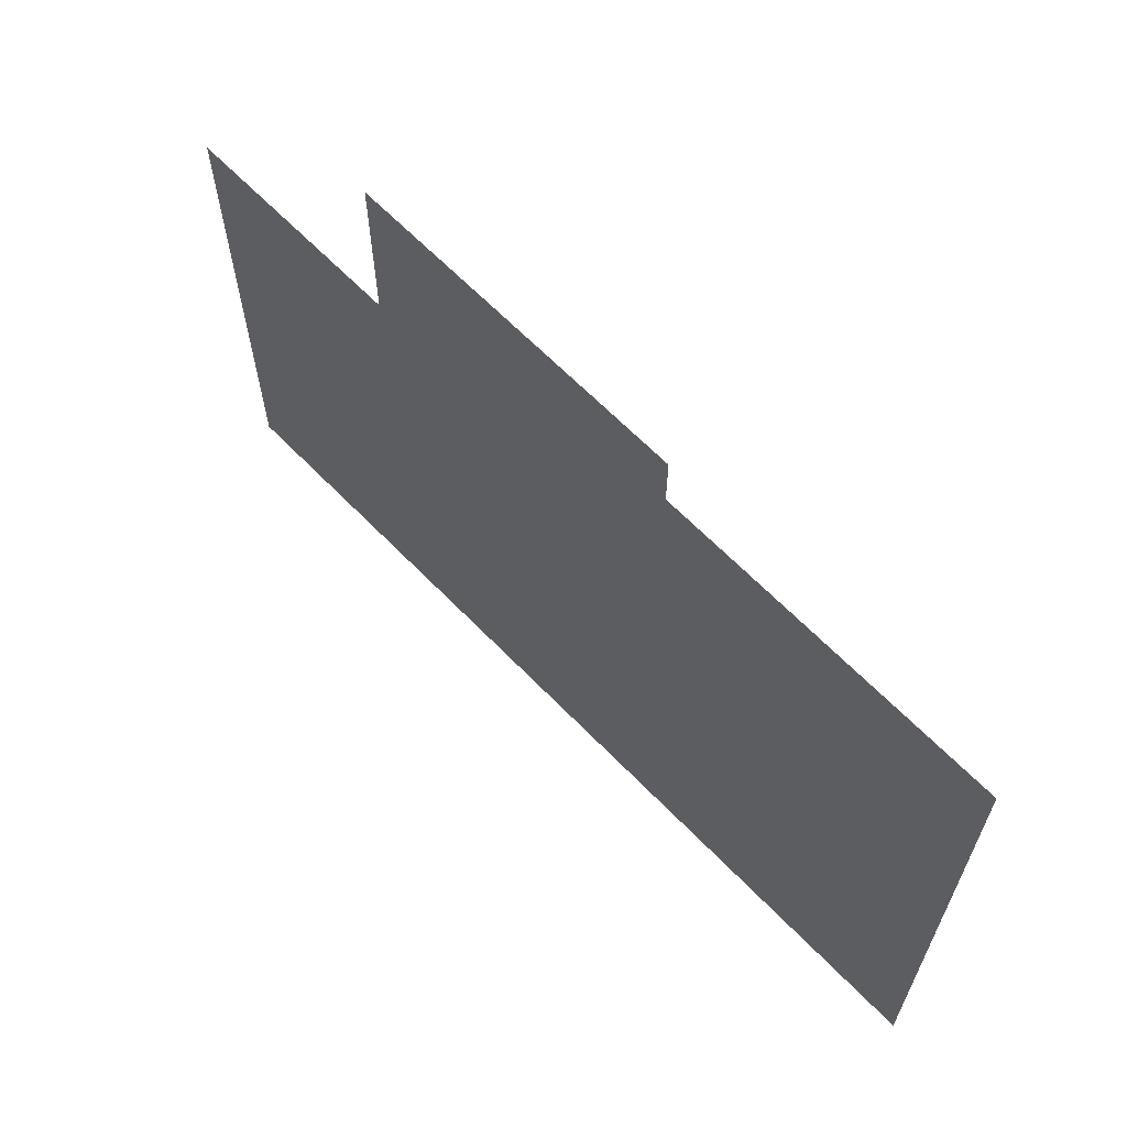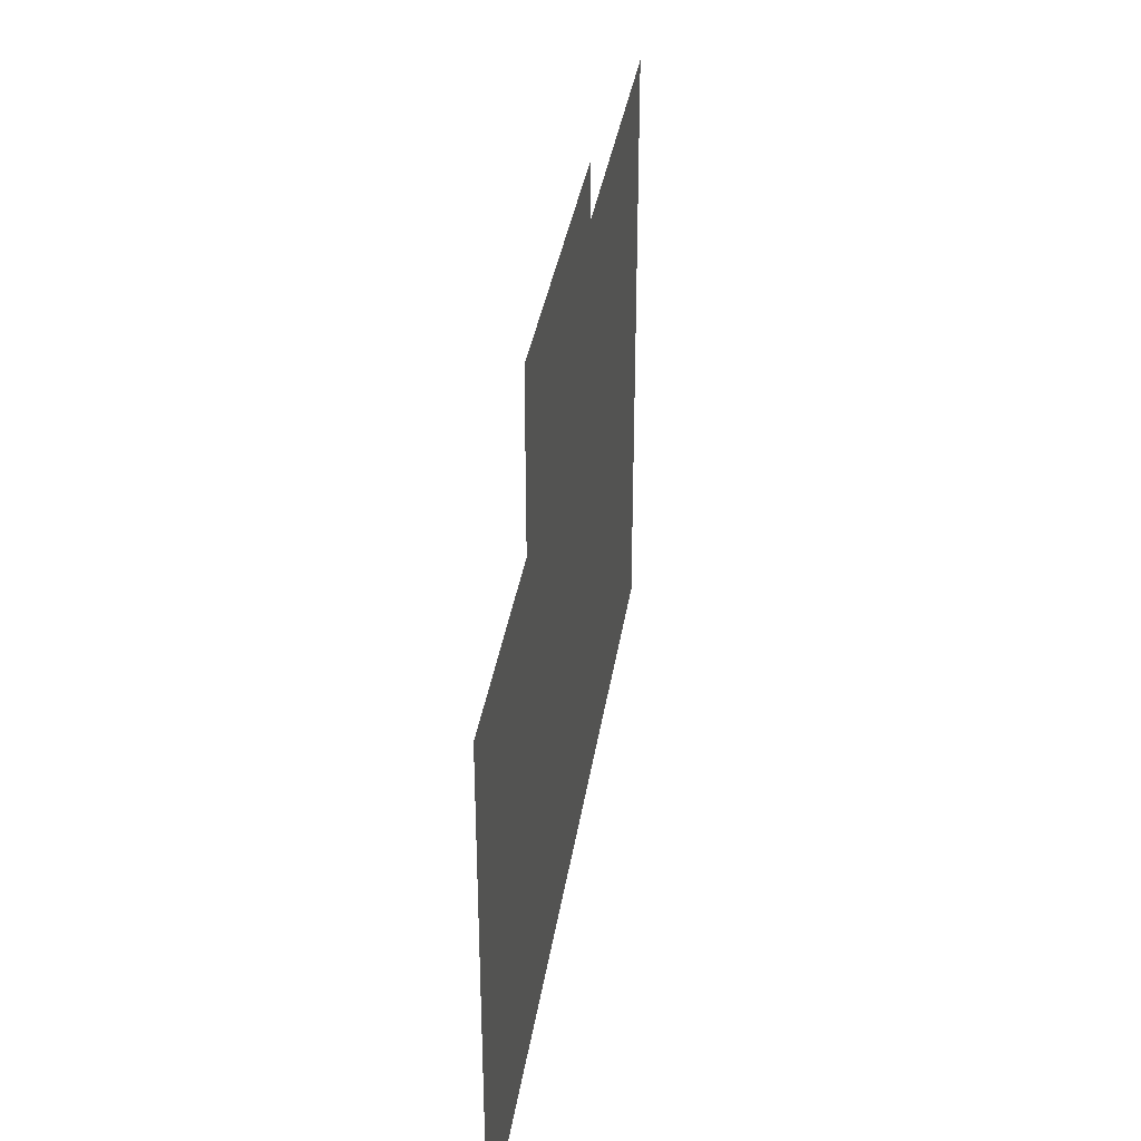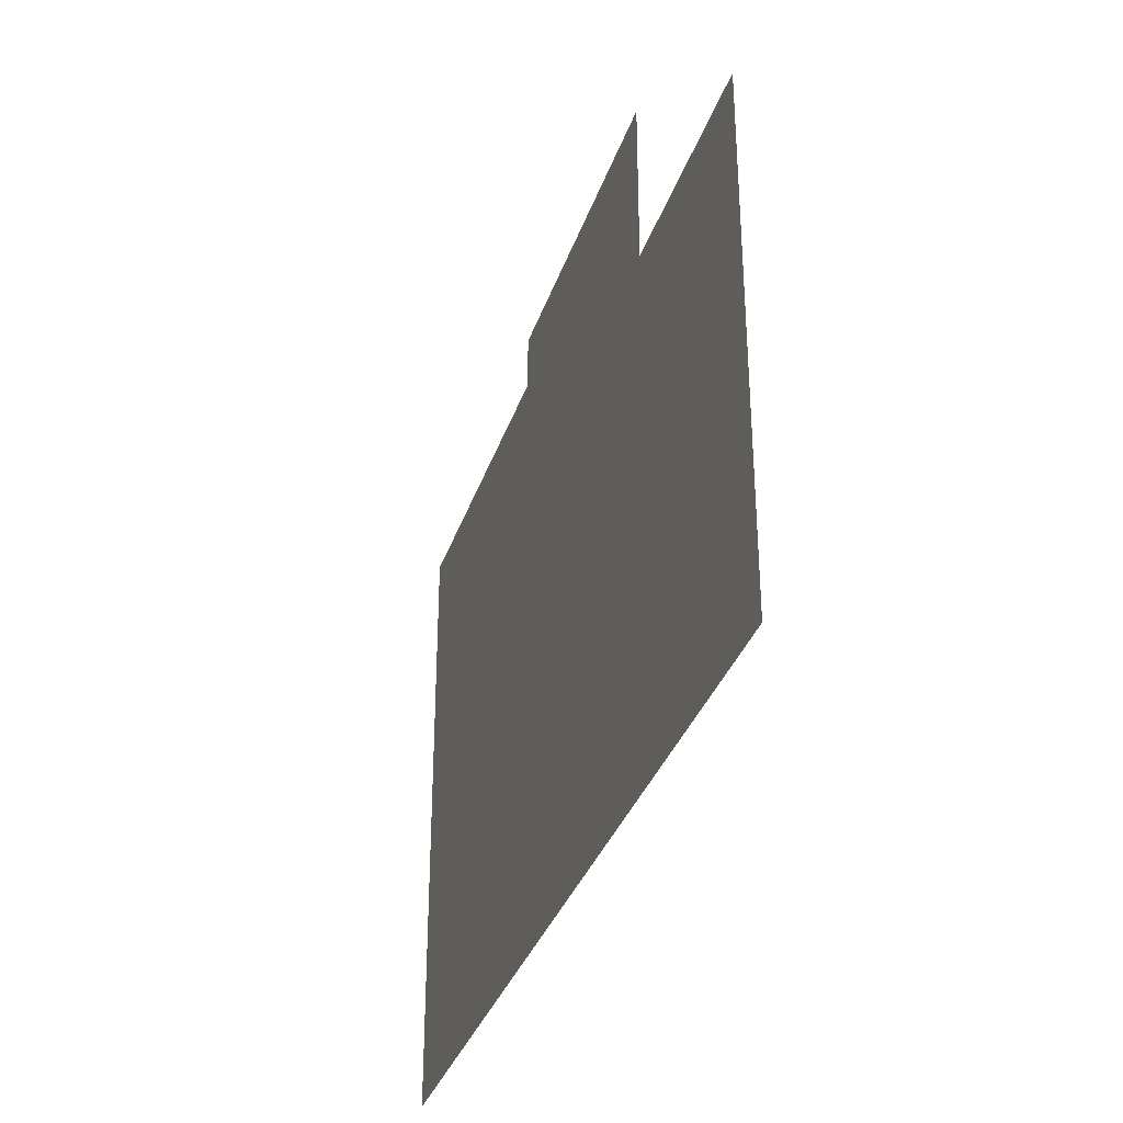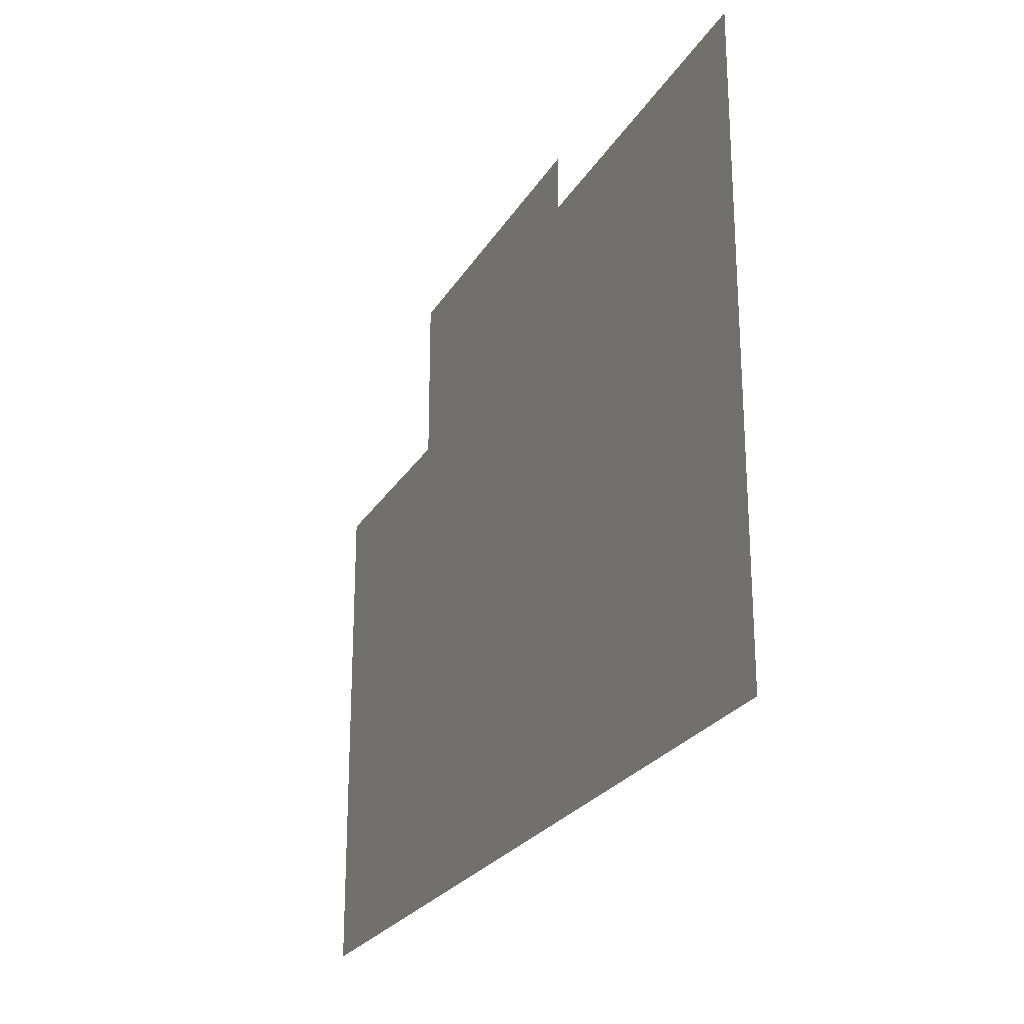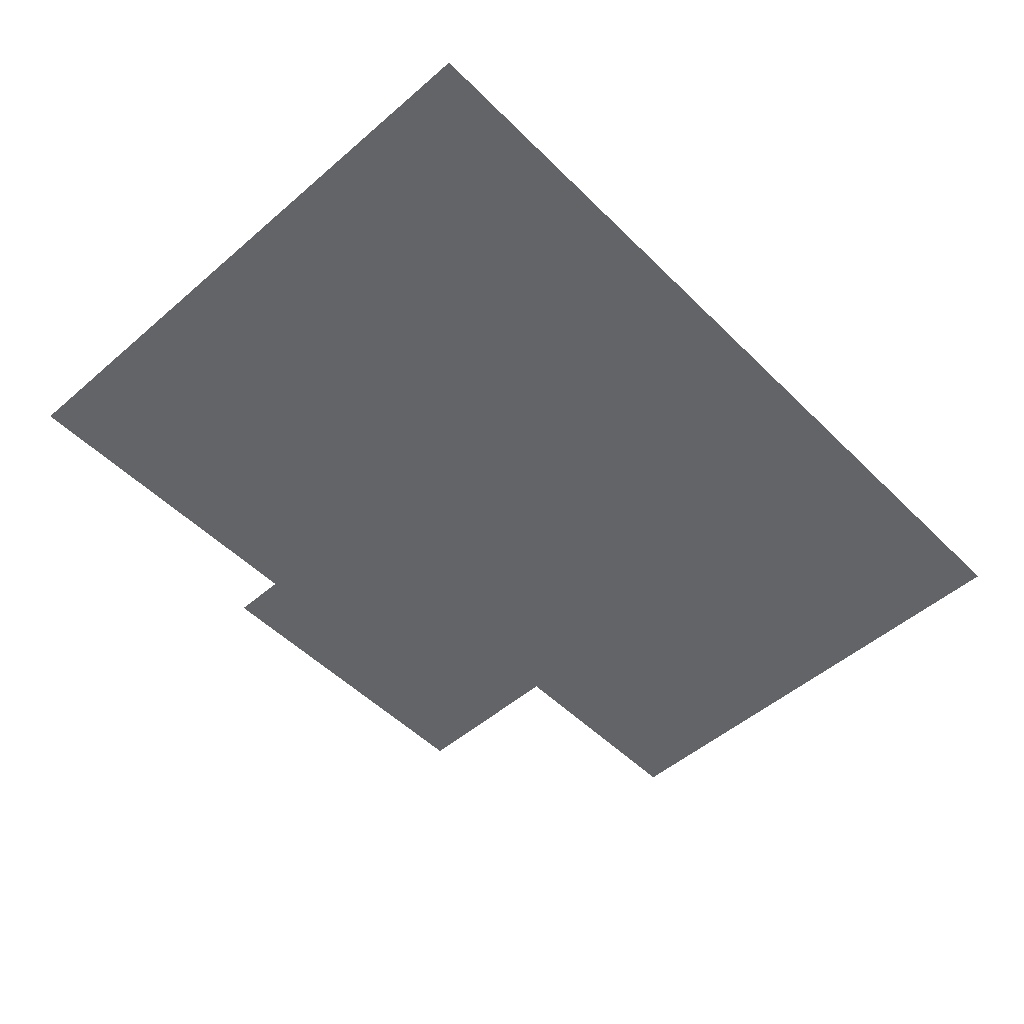
<metadata>
{"format":"obj","ext":"obj","renderer":"f3d","projection":"perspective","resolution":1024,"background":"white","views":[{"elev":64.3,"azim":-134.0,"up":"+Y"},{"elev":35.1,"azim":98.5,"up":"+Y"},{"elev":-33.9,"azim":72.8,"up":"+Y"},{"elev":-24.5,"azim":-113.8,"up":"+Y"},{"elev":-51.2,"azim":-46.9,"up":"+Z"}]}
</metadata>
<code>
v -64 -80 0
v -80 -80 0
v -80 -64 0
v -64 -64 0
v -80 -80 0
v -96 -80 0
v -96 -64 0
v -80 -64 0
v -96 -80 0
v -112 -80 0
v -112 -64 0
v -96 -64 0
v -112 -80 0
v -128 -80 0
v -128 -64 0
v -112 -64 0
v -128 -80 0
v -144 -80 0
v -144 -64 0
v -128 -64 0
v -144 -80 0
v -160 -80 0
v -160 -64 0
v -144 -64 0
v -64 -96 0
v -80 -96 0
v -80 -80 0
v -64 -80 0
v -80 -96 0
v -96 -96 0
v -96 -80 0
v -80 -80 0
v -96 -96 0
v -112 -96 0
v -112 -80 0
v -96 -80 0
v -112 -96 0
v -128 -96 0
v -128 -80 0
v -112 -80 0
v -128 -96 0
v -144 -96 0
v -144 -80 0
v -128 -80 0
v -144 -96 0
v -160 -96 0
v -160 -80 0
v -144 -80 0
v -160 -96 0
v -176 -96 0
v -176 -80 0
v -160 -80 0
v -176 -96 0
v -192 -96 0
v -192 -80 0
v -176 -80 0
v -192 -96 0
v -208 -96 0
v -208 -80 0
v -192 -80 0
v -208 -96 0
v -224 -96 0
v -224 -80 0
v -208 -80 0
v -224 -96 0
v -240 -96 0
v -240 -80 0
v -224 -80 0
v -240 -96 0
v -256 -96 0
v -256 -80 0
v -240 -80 0
v -64 -112 0
v -80 -112 0
v -80 -96 0
v -64 -96 0
v -80 -112 0
v -96 -112 0
v -96 -96 0
v -80 -96 0
v -96 -112 0
v -112 -112 0
v -112 -96 0
v -96 -96 0
v -112 -112 0
v -128 -112 0
v -128 -96 0
v -112 -96 0
v -128 -112 0
v -144 -112 0
v -144 -96 0
v -128 -96 0
v -144 -112 0
v -160 -112 0
v -160 -96 0
v -144 -96 0
v -160 -112 0
v -176 -112 0
v -176 -96 0
v -160 -96 0
v -176 -112 0
v -192 -112 0
v -192 -96 0
v -176 -96 0
v -192 -112 0
v -208 -112 0
v -208 -96 0
v -192 -96 0
v -208 -112 0
v -224 -112 0
v -224 -96 0
v -208 -96 0
v -224 -112 0
v -240 -112 0
v -240 -96 0
v -224 -96 0
v -240 -112 0
v -256 -112 0
v -256 -96 0
v -240 -96 0
v 0 -128 0
v -16 -128 0
v -16 -112 0
v 0 -112 0
v -16 -128 0
v -32 -128 0
v -32 -112 0
v -16 -112 0
v -32 -128 0
v -48 -128 0
v -48 -112 0
v -32 -112 0
v -48 -128 0
v -64 -128 0
v -64 -112 0
v -48 -112 0
v -64 -128 0
v -80 -128 0
v -80 -112 0
v -64 -112 0
v -80 -128 0
v -96 -128 0
v -96 -112 0
v -80 -112 0
v -96 -128 0
v -112 -128 0
v -112 -112 0
v -96 -112 0
v -112 -128 0
v -128 -128 0
v -128 -112 0
v -112 -112 0
v -128 -128 0
v -144 -128 0
v -144 -112 0
v -128 -112 0
v -144 -128 0
v -160 -128 0
v -160 -112 0
v -144 -112 0
v -160 -128 0
v -176 -128 0
v -176 -112 0
v -160 -112 0
v -176 -128 0
v -192 -128 0
v -192 -112 0
v -176 -112 0
v -192 -128 0
v -208 -128 0
v -208 -112 0
v -192 -112 0
v -208 -128 0
v -224 -128 0
v -224 -112 0
v -208 -112 0
v -224 -128 0
v -240 -128 0
v -240 -112 0
v -224 -112 0
v -240 -128 0
v -256 -128 0
v -256 -112 0
v -240 -112 0
v 0 -144 0
v -16 -144 0
v -16 -128 0
v 0 -128 0
v -16 -144 0
v -32 -144 0
v -32 -128 0
v -16 -128 0
v -32 -144 0
v -48 -144 0
v -48 -128 0
v -32 -128 0
v -48 -144 0
v -64 -144 0
v -64 -128 0
v -48 -128 0
v -64 -144 0
v -80 -144 0
v -80 -128 0
v -64 -128 0
v -80 -144 0
v -96 -144 0
v -96 -128 0
v -80 -128 0
v -96 -144 0
v -112 -144 0
v -112 -128 0
v -96 -128 0
v -112 -144 0
v -128 -144 0
v -128 -128 0
v -112 -128 0
v -128 -144 0
v -144 -144 0
v -144 -128 0
v -128 -128 0
v -144 -144 0
v -160 -144 0
v -160 -128 0
v -144 -128 0
v -160 -144 0
v -176 -144 0
v -176 -128 0
v -160 -128 0
v -176 -144 0
v -192 -144 0
v -192 -128 0
v -176 -128 0
v -192 -144 0
v -208 -144 0
v -208 -128 0
v -192 -128 0
v -208 -144 0
v -224 -144 0
v -224 -128 0
v -208 -128 0
v -224 -144 0
v -240 -144 0
v -240 -128 0
v -224 -128 0
v -240 -144 0
v -256 -144 0
v -256 -128 0
v -240 -128 0
v 0 -160 0
v -16 -160 0
v -16 -144 0
v 0 -144 0
v -16 -160 0
v -32 -160 0
v -32 -144 0
v -16 -144 0
v -32 -160 0
v -48 -160 0
v -48 -144 0
v -32 -144 0
v -48 -160 0
v -64 -160 0
v -64 -144 0
v -48 -144 0
v -64 -160 0
v -80 -160 0
v -80 -144 0
v -64 -144 0
v -80 -160 0
v -96 -160 0
v -96 -144 0
v -80 -144 0
v -96 -160 0
v -112 -160 0
v -112 -144 0
v -96 -144 0
v -112 -160 0
v -128 -160 0
v -128 -144 0
v -112 -144 0
v -128 -160 0
v -144 -160 0
v -144 -144 0
v -128 -144 0
v -144 -160 0
v -160 -160 0
v -160 -144 0
v -144 -144 0
v -160 -160 0
v -176 -160 0
v -176 -144 0
v -160 -144 0
v -176 -160 0
v -192 -160 0
v -192 -144 0
v -176 -144 0
v -192 -160 0
v -208 -160 0
v -208 -144 0
v -192 -144 0
v -208 -160 0
v -224 -160 0
v -224 -144 0
v -208 -144 0
v -224 -160 0
v -240 -160 0
v -240 -144 0
v -224 -144 0
v -240 -160 0
v -256 -160 0
v -256 -144 0
v -240 -144 0
v 0 -176 0
v -16 -176 0
v -16 -160 0
v 0 -160 0
v -16 -176 0
v -32 -176 0
v -32 -160 0
v -16 -160 0
v -32 -176 0
v -48 -176 0
v -48 -160 0
v -32 -160 0
v -48 -176 0
v -64 -176 0
v -64 -160 0
v -48 -160 0
v -64 -176 0
v -80 -176 0
v -80 -160 0
v -64 -160 0
v -80 -176 0
v -96 -176 0
v -96 -160 0
v -80 -160 0
v -96 -176 0
v -112 -176 0
v -112 -160 0
v -96 -160 0
v -112 -176 0
v -128 -176 0
v -128 -160 0
v -112 -160 0
v -128 -176 0
v -144 -176 0
v -144 -160 0
v -128 -160 0
v -144 -176 0
v -160 -176 0
v -160 -160 0
v -144 -160 0
v -160 -176 0
v -176 -176 0
v -176 -160 0
v -160 -160 0
v -176 -176 0
v -192 -176 0
v -192 -160 0
v -176 -160 0
v -192 -176 0
v -208 -176 0
v -208 -160 0
v -192 -160 0
v -208 -176 0
v -224 -176 0
v -224 -160 0
v -208 -160 0
v -224 -176 0
v -240 -176 0
v -240 -160 0
v -224 -160 0
v -240 -176 0
v -256 -176 0
v -256 -160 0
v -240 -160 0
v 0 -192 0
v -16 -192 0
v -16 -176 0
v 0 -176 0
v -16 -192 0
v -32 -192 0
v -32 -176 0
v -16 -176 0
v -32 -192 0
v -48 -192 0
v -48 -176 0
v -32 -176 0
v -48 -192 0
v -64 -192 0
v -64 -176 0
v -48 -176 0
v -64 -192 0
v -80 -192 0
v -80 -176 0
v -64 -176 0
v -80 -192 0
v -96 -192 0
v -96 -176 0
v -80 -176 0
v -96 -192 0
v -112 -192 0
v -112 -176 0
v -96 -176 0
v -112 -192 0
v -128 -192 0
v -128 -176 0
v -112 -176 0
v -128 -192 0
v -144 -192 0
v -144 -176 0
v -128 -176 0
v -144 -192 0
v -160 -192 0
v -160 -176 0
v -144 -176 0
v -160 -192 0
v -176 -192 0
v -176 -176 0
v -160 -176 0
v -176 -192 0
v -192 -192 0
v -192 -176 0
v -176 -176 0
v -192 -192 0
v -208 -192 0
v -208 -176 0
v -192 -176 0
v -208 -192 0
v -224 -192 0
v -224 -176 0
v -208 -176 0
v -224 -192 0
v -240 -192 0
v -240 -176 0
v -224 -176 0
v -240 -192 0
v -256 -192 0
v -256 -176 0
v -240 -176 0
v 0 -208 0
v -16 -208 0
v -16 -192 0
v 0 -192 0
v -16 -208 0
v -32 -208 0
v -32 -192 0
v -16 -192 0
v -32 -208 0
v -48 -208 0
v -48 -192 0
v -32 -192 0
v -48 -208 0
v -64 -208 0
v -64 -192 0
v -48 -192 0
v -64 -208 0
v -80 -208 0
v -80 -192 0
v -64 -192 0
v -80 -208 0
v -96 -208 0
v -96 -192 0
v -80 -192 0
v -96 -208 0
v -112 -208 0
v -112 -192 0
v -96 -192 0
v -112 -208 0
v -128 -208 0
v -128 -192 0
v -112 -192 0
v -128 -208 0
v -144 -208 0
v -144 -192 0
v -128 -192 0
v -144 -208 0
v -160 -208 0
v -160 -192 0
v -144 -192 0
v -160 -208 0
v -176 -208 0
v -176 -192 0
v -160 -192 0
v -176 -208 0
v -192 -208 0
v -192 -192 0
v -176 -192 0
v -192 -208 0
v -208 -208 0
v -208 -192 0
v -192 -192 0
v -208 -208 0
v -224 -208 0
v -224 -192 0
v -208 -192 0
v -224 -208 0
v -240 -208 0
v -240 -192 0
v -224 -192 0
v -240 -208 0
v -256 -208 0
v -256 -192 0
v -240 -192 0
v 0 -224 0
v -16 -224 0
v -16 -208 0
v 0 -208 0
v -16 -224 0
v -32 -224 0
v -32 -208 0
v -16 -208 0
v -32 -224 0
v -48 -224 0
v -48 -208 0
v -32 -208 0
v -48 -224 0
v -64 -224 0
v -64 -208 0
v -48 -208 0
v -64 -224 0
v -80 -224 0
v -80 -208 0
v -64 -208 0
v -80 -224 0
v -96 -224 0
v -96 -208 0
v -80 -208 0
v -96 -224 0
v -112 -224 0
v -112 -208 0
v -96 -208 0
v -112 -224 0
v -128 -224 0
v -128 -208 0
v -112 -208 0
v -128 -224 0
v -144 -224 0
v -144 -208 0
v -128 -208 0
v -144 -224 0
v -160 -224 0
v -160 -208 0
v -144 -208 0
v -160 -224 0
v -176 -224 0
v -176 -208 0
v -160 -208 0
v -176 -224 0
v -192 -224 0
v -192 -208 0
v -176 -208 0
v -192 -224 0
v -208 -224 0
v -208 -208 0
v -192 -208 0
v -208 -224 0
v -224 -224 0
v -224 -208 0
v -208 -208 0
v -224 -224 0
v -240 -224 0
v -240 -208 0
v -224 -208 0
v -240 -224 0
v -256 -224 0
v -256 -208 0
v -240 -208 0
v 0 -240 0
v -16 -240 0
v -16 -224 0
v 0 -224 0
v -16 -240 0
v -32 -240 0
v -32 -224 0
v -16 -224 0
v -32 -240 0
v -48 -240 0
v -48 -224 0
v -32 -224 0
v -48 -240 0
v -64 -240 0
v -64 -224 0
v -48 -224 0
v -64 -240 0
v -80 -240 0
v -80 -224 0
v -64 -224 0
v -80 -240 0
v -96 -240 0
v -96 -224 0
v -80 -224 0
v -96 -240 0
v -112 -240 0
v -112 -224 0
v -96 -224 0
v -112 -240 0
v -128 -240 0
v -128 -224 0
v -112 -224 0
v -128 -240 0
v -144 -240 0
v -144 -224 0
v -128 -224 0
v -144 -240 0
v -160 -240 0
v -160 -224 0
v -144 -224 0
v -160 -240 0
v -176 -240 0
v -176 -224 0
v -160 -224 0
v -176 -240 0
v -192 -240 0
v -192 -224 0
v -176 -224 0
v -192 -240 0
v -208 -240 0
v -208 -224 0
v -192 -224 0
v -208 -240 0
v -224 -240 0
v -224 -224 0
v -208 -224 0
v -224 -240 0
v -240 -240 0
v -240 -224 0
v -224 -224 0
v -240 -240 0
v -256 -240 0
v -256 -224 0
v -240 -224 0
v 0 -256 0
v -16 -256 0
v -16 -240 0
v 0 -240 0
v -16 -256 0
v -32 -256 0
v -32 -240 0
v -16 -240 0
v -32 -256 0
v -48 -256 0
v -48 -240 0
v -32 -240 0
v -48 -256 0
v -64 -256 0
v -64 -240 0
v -48 -240 0
v -64 -256 0
v -80 -256 0
v -80 -240 0
v -64 -240 0
v -80 -256 0
v -96 -256 0
v -96 -240 0
v -80 -240 0
v -96 -256 0
v -112 -256 0
v -112 -240 0
v -96 -240 0
v -112 -256 0
v -128 -256 0
v -128 -240 0
v -112 -240 0
v -128 -256 0
v -144 -256 0
v -144 -240 0
v -128 -240 0
v -144 -256 0
v -160 -256 0
v -160 -240 0
v -144 -240 0
v -160 -256 0
v -176 -256 0
v -176 -240 0
v -160 -240 0
v -176 -256 0
v -192 -256 0
v -192 -240 0
v -176 -240 0
v -192 -256 0
v -208 -256 0
v -208 -240 0
v -192 -240 0
v -208 -256 0
v -224 -256 0
v -224 -240 0
v -208 -240 0
v -224 -256 0
v -240 -256 0
v -240 -240 0
v -224 -240 0
v -240 -256 0
v -256 -256 0
v -256 -240 0
v -240 -240 0
g Level2_mesh_0110
f 1 2 3 4
f 5 6 7 8
f 9 10 11 12
f 13 14 15 16
f 17 18 19 20
f 21 22 23 24
f 25 26 27 28
f 29 30 31 32
f 33 34 35 36
f 37 38 39 40
f 41 42 43 44
f 45 46 47 48
f 49 50 51 52
f 53 54 55 56
f 57 58 59 60
f 61 62 63 64
f 65 66 67 68
f 69 70 71 72
f 73 74 75 76
f 77 78 79 80
f 81 82 83 84
f 85 86 87 88
f 89 90 91 92
f 93 94 95 96
f 97 98 99 100
f 101 102 103 104
f 105 106 107 108
f 109 110 111 112
f 113 114 115 116
f 117 118 119 120
f 121 122 123 124
f 125 126 127 128
f 129 130 131 132
f 133 134 135 136
f 137 138 139 140
f 141 142 143 144
f 145 146 147 148
f 149 150 151 152
f 153 154 155 156
f 157 158 159 160
f 161 162 163 164
f 165 166 167 168
f 169 170 171 172
f 173 174 175 176
f 177 178 179 180
f 181 182 183 184
f 185 186 187 188
f 189 190 191 192
f 193 194 195 196
f 197 198 199 200
f 201 202 203 204
f 205 206 207 208
f 209 210 211 212
f 213 214 215 216
f 217 218 219 220
f 221 222 223 224
f 225 226 227 228
f 229 230 231 232
f 233 234 235 236
f 237 238 239 240
f 241 242 243 244
f 245 246 247 248
f 249 250 251 252
f 253 254 255 256
f 257 258 259 260
f 261 262 263 264
f 265 266 267 268
f 269 270 271 272
f 273 274 275 276
f 277 278 279 280
f 281 282 283 284
f 285 286 287 288
f 289 290 291 292
f 293 294 295 296
f 297 298 299 300
f 301 302 303 304
f 305 306 307 308
f 309 310 311 312
f 313 314 315 316
f 317 318 319 320
f 321 322 323 324
f 325 326 327 328
f 329 330 331 332
f 333 334 335 336
f 337 338 339 340
f 341 342 343 344
f 345 346 347 348
f 349 350 351 352
f 353 354 355 356
f 357 358 359 360
f 361 362 363 364
f 365 366 367 368
f 369 370 371 372
f 373 374 375 376
f 377 378 379 380
f 381 382 383 384
f 385 386 387 388
f 389 390 391 392
f 393 394 395 396
f 397 398 399 400
f 401 402 403 404
f 405 406 407 408
f 409 410 411 412
f 413 414 415 416
f 417 418 419 420
f 421 422 423 424
f 425 426 427 428
f 429 430 431 432
f 433 434 435 436
f 437 438 439 440
f 441 442 443 444
f 445 446 447 448
f 449 450 451 452
f 453 454 455 456
f 457 458 459 460
f 461 462 463 464
f 465 466 467 468
f 469 470 471 472
f 473 474 475 476
f 477 478 479 480
f 481 482 483 484
f 485 486 487 488
f 489 490 491 492
f 493 494 495 496
f 497 498 499 500
f 501 502 503 504
f 505 506 507 508
f 509 510 511 512
f 513 514 515 516
f 517 518 519 520
f 521 522 523 524
f 525 526 527 528
f 529 530 531 532
f 533 534 535 536
f 537 538 539 540
f 541 542 543 544
f 545 546 547 548
f 549 550 551 552
f 553 554 555 556
f 557 558 559 560
f 561 562 563 564
f 565 566 567 568
f 569 570 571 572
f 573 574 575 576
f 577 578 579 580
f 581 582 583 584
f 585 586 587 588
f 589 590 591 592
f 593 594 595 596
f 597 598 599 600
f 601 602 603 604
f 605 606 607 608
f 609 610 611 612
f 613 614 615 616
f 617 618 619 620
f 621 622 623 624
f 625 626 627 628
f 629 630 631 632
f 633 634 635 636
f 637 638 639 640
f 641 642 643 644
f 645 646 647 648
f 649 650 651 652
f 653 654 655 656
f 657 658 659 660
f 661 662 663 664
f 665 666 667 668
f 669 670 671 672
f 673 674 675 676
f 677 678 679 680
f 681 682 683 684
f 685 686 687 688
f 689 690 691 692
f 693 694 695 696

</code>
